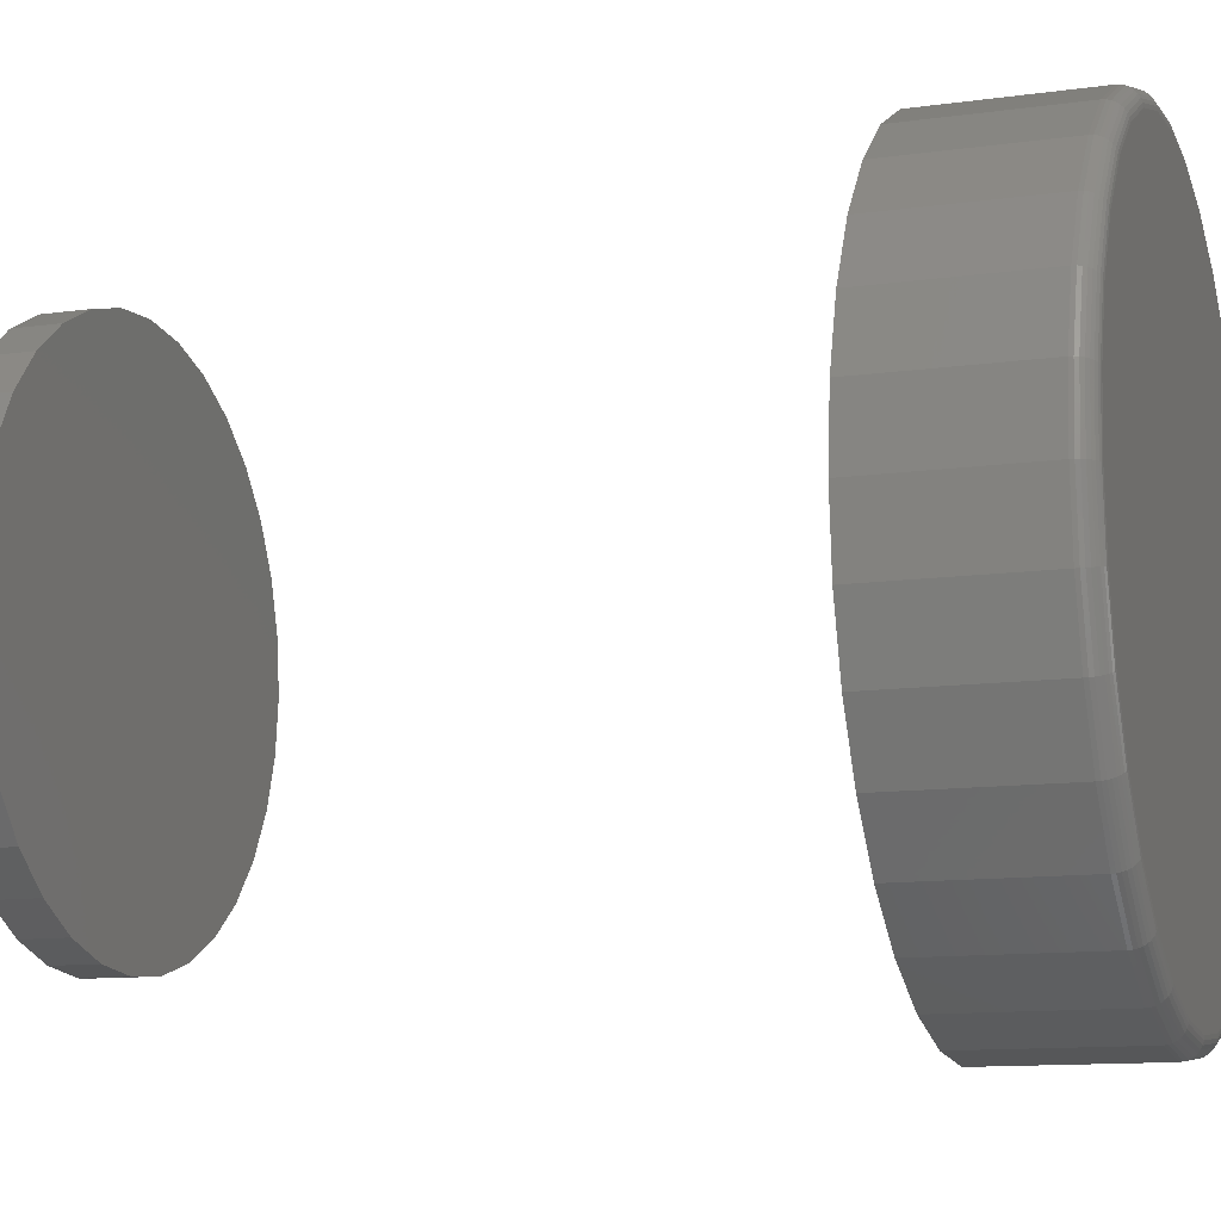
<metadata>
{"format":"stl","ext":"stl","renderer":"f3d","projection":"perspective","resolution":1024,"background":"white","views":[{"elev":-11.7,"azim":108.6,"up":"+Z"}]}
</metadata>
<code>
# stl→obj: 384 verts, 760 faces
v 0.3039 -0.01562 -1.15e-16
v 0.3039 -0.1484 -4.157e-17
v 0.2982 -0.01562 -0.05853
v 0.2982 -0.1484 -0.05853
v 0.2811 -0.01562 -0.1148
v 0.2811 -0.1484 -0.1148
v 0.2534 -0.01562 -0.1667
v 0.2534 -0.1484 -0.1667
v 0.2161 -0.01562 -0.2121
v 0.2161 -0.1484 -0.2121
v 0.1706 -0.01562 -0.2494
v 0.1706 -0.1484 -0.2494
v 0.1188 -0.01562 -0.2772
v 0.1188 -0.1484 -0.2772
v 0.06247 -0.01562 -0.2942
v 0.06247 -0.1484 -0.2942
v 0.003947 -0.01562 -0.3
v 0.003947 -0.1484 -0.3
v -0.05458 -0.01562 -0.2942
v -0.05458 -0.1484 -0.2942
v -0.1109 -0.01562 -0.2772
v -0.1109 -0.1484 -0.2772
v -0.1627 -0.01562 -0.2494
v -0.1627 -0.1484 -0.2494
v -0.2082 -0.01562 -0.2121
v -0.2082 -0.1484 -0.2121
v -0.2455 -0.01562 -0.1667
v -0.2455 -0.1484 -0.1667
v -0.2732 -0.01562 -0.1148
v -0.2732 -0.1484 -0.1148
v -0.2903 -0.01562 -0.05853
v -0.2903 -0.1484 -0.05853
v -0.2961 -0.01562 3.19e-17
v -0.2961 -0.1484 3.19e-17
v -0.2903 -0.01562 0.05853
v -0.2903 -0.1484 0.05853
v -0.2732 -0.01562 0.1148
v -0.2732 -0.1484 0.1148
v -0.2455 -0.01562 0.1667
v -0.2455 -0.1484 0.1667
v -0.2082 -0.01562 0.2121
v -0.2082 -0.1484 0.2121
v -0.1627 -0.01562 0.2494
v -0.1627 -0.1484 0.2494
v -0.1109 -0.01562 0.2772
v -0.1109 -0.1484 0.2772
v -0.05458 -0.01562 0.2942
v -0.05458 -0.1484 0.2942
v 0.003947 -0.01562 0.3
v 0.003947 -0.1484 0.3
v 0.06247 -0.01562 0.2942
v 0.06247 -0.1484 0.2942
v 0.1188 -0.01562 0.2772
v 0.1188 -0.1484 0.2772
v 0.1706 -0.01562 0.2494
v 0.1706 -0.1484 0.2494
v 0.2161 -0.01562 0.2121
v 0.2161 -0.1484 0.2121
v 0.2534 -0.01562 0.1667
v 0.2534 -0.1484 0.1667
v 0.2811 -0.01562 0.1148
v 0.2811 -0.1484 0.1148
v 0.2982 -0.01562 0.05853
v 0.2982 -0.1484 0.05853
v 0.003947 2.104e-17 0.2844
v 0.05943 2.412e-17 0.2789
v -0.05153 1.796e-17 0.2789
v 0.003947 2.104e-17 -0.2844
v -0.05153 1.796e-17 -0.2789
v 0.05943 2.412e-17 -0.2789
v -0.1049 1.499e-17 -0.2627
v 0.1128 2.708e-17 -0.2627
v -0.154 1.227e-17 -0.2364
v 0.1619 2.981e-17 -0.2364
v -0.1971 9.873e-18 -0.2011
v 0.205 3.22e-17 -0.2011
v -0.2325 7.91e-18 -0.158
v 0.2404 3.416e-17 -0.158
v -0.2588 6.451e-18 -0.1088
v 0.2667 3.562e-17 -0.1088
v -0.275 5.553e-18 -0.05548
v 0.2829 3.652e-17 -0.05548
v -0.2804 5.25e-18 1.575e-16
v 0.2883 3.682e-17 -3.606e-16
v -0.275 5.553e-18 0.05548
v 0.2829 3.652e-17 0.05548
v -0.2588 6.451e-18 0.1088
v 0.2667 3.562e-17 0.1088
v -0.2325 7.91e-18 0.158
v 0.2404 3.416e-17 0.158
v -0.1971 9.873e-18 0.2011
v 0.205 3.22e-17 0.2011
v -0.154 1.227e-17 0.2364
v 0.1619 2.981e-17 0.2364
v -0.1049 1.499e-17 0.2627
v 0.1128 2.708e-17 0.2627
v 0.3036 -0.01258 -2.775e-17
v 0.2979 -0.01258 -0.05847
v 0.3028 -0.009646 1.053e-20
v 0.297 -0.009646 -0.0583
v 0.3013 -0.006944 -2.774e-17
v 0.2956 -0.006944 -0.05801
v 0.2994 -0.004576 -2.774e-17
v 0.2937 -0.004576 -0.05763
v 0.297 -0.002633 -2.773e-17
v 0.2914 -0.002633 -0.05717
v 0.2943 -0.001189 2.542e-20
v 0.2887 -0.001189 -0.05665
v 0.2914 -0.0003002 -2.773e-17
v 0.2858 -0.0003002 -0.05607
v -0.29 -0.01258 -0.05847
v -0.2958 -0.01258 2.22e-16
v -0.2891 -0.009646 -0.0583
v -0.2949 -0.009646 2.498e-16
v -0.2877 -0.006944 -0.05801
v -0.2934 -0.006944 2.221e-16
v -0.2858 -0.004576 -0.05763
v -0.2915 -0.004576 2.221e-16
v -0.2835 -0.002633 -0.05717
v -0.2891 -0.002633 2.221e-16
v -0.2808 -0.001189 -0.05665
v -0.2864 -0.001189 2.498e-16
v -0.278 -0.0003002 -0.05607
v -0.2835 -0.0003002 2.359e-16
v -0.2729 -0.01258 -0.1147
v -0.2721 -0.009646 -0.1143
v -0.2708 -0.006944 -0.1138
v -0.269 -0.004576 -0.1131
v -0.2668 -0.002633 -0.1121
v -0.2643 -0.001189 -0.1111
v -0.2616 -0.0003002 -0.11
v -0.2452 -0.01258 -0.1665
v -0.2445 -0.009646 -0.166
v -0.2433 -0.006944 -0.1652
v -0.2417 -0.004576 -0.1641
v -0.2397 -0.002633 -0.1628
v -0.2375 -0.001189 -0.1613
v -0.235 -0.0003002 -0.1597
v -0.208 -0.01258 -0.2119
v -0.2073 -0.009646 -0.2113
v -0.2063 -0.006944 -0.2103
v -0.2049 -0.004576 -0.2089
v -0.2033 -0.002633 -0.2072
v -0.2014 -0.001189 -0.2053
v -0.1993 -0.0003002 -0.2032
v -0.1626 -0.01258 -0.2492
v -0.1621 -0.009646 -0.2485
v -0.1613 -0.006944 -0.2473
v -0.1602 -0.004576 -0.2456
v -0.1589 -0.002633 -0.2437
v -0.1574 -0.001189 -0.2414
v -0.1557 -0.0003002 -0.239
v -0.1107 -0.01258 -0.2769
v -0.1104 -0.009646 -0.2761
v -0.1098 -0.006944 -0.2747
v -0.1091 -0.004576 -0.2729
v -0.1082 -0.002633 -0.2707
v -0.1072 -0.001189 -0.2683
v -0.106 -0.0003002 -0.2655
v -0.05452 -0.01258 -0.2939
v -0.05435 -0.009646 -0.2931
v -0.05407 -0.006944 -0.2917
v -0.05369 -0.004576 -0.2897
v -0.05322 -0.002633 -0.2874
v -0.0527 -0.001189 -0.2848
v -0.05213 -0.0003002 -0.2819
v 0.003947 -0.01258 -0.2997
v 0.003947 -0.009646 -0.2988
v 0.003947 -0.006944 -0.2974
v 0.003947 -0.004576 -0.2954
v 0.003947 -0.002633 -0.2931
v 0.003947 -0.001189 -0.2904
v 0.003947 -0.0003002 -0.2874
v 0.06242 -0.01258 -0.2939
v 0.06224 -0.009646 -0.2931
v 0.06196 -0.006944 -0.2917
v 0.06158 -0.004576 -0.2897
v 0.06112 -0.002633 -0.2874
v 0.06059 -0.001189 -0.2848
v 0.06002 -0.0003002 -0.2819
v 0.1186 -0.01258 -0.2769
v 0.1183 -0.009646 -0.2761
v 0.1177 -0.006944 -0.2747
v 0.117 -0.004576 -0.2729
v 0.1161 -0.002633 -0.2707
v 0.1151 -0.001189 -0.2683
v 0.1139 -0.0003002 -0.2655
v 0.1705 -0.01258 -0.2492
v 0.17 -0.009646 -0.2485
v 0.1692 -0.006944 -0.2473
v 0.1681 -0.004576 -0.2456
v 0.1668 -0.002633 -0.2437
v 0.1653 -0.001189 -0.2414
v 0.1636 -0.0003002 -0.239
v 0.2159 -0.01258 -0.2119
v 0.2152 -0.009646 -0.2113
v 0.2142 -0.006944 -0.2103
v 0.2128 -0.004576 -0.2089
v 0.2112 -0.002633 -0.2072
v 0.2093 -0.001189 -0.2053
v 0.2072 -0.0003002 -0.2032
v 0.2531 -0.01258 -0.1665
v 0.2524 -0.009646 -0.166
v 0.2512 -0.006944 -0.1652
v 0.2496 -0.004576 -0.1641
v 0.2476 -0.002633 -0.1628
v 0.2454 -0.001189 -0.1613
v 0.2429 -0.0003002 -0.1597
v 0.2808 -0.01258 -0.1147
v 0.28 -0.009646 -0.1143
v 0.2787 -0.006944 -0.1138
v 0.2769 -0.004576 -0.1131
v 0.2747 -0.002633 -0.1121
v 0.2722 -0.001189 -0.1111
v 0.2695 -0.0003002 -0.11
v -0.29 -0.01258 0.05847
v -0.2891 -0.009646 0.0583
v -0.2877 -0.006944 0.05801
v -0.2858 -0.004576 0.05763
v -0.2835 -0.002633 0.05717
v -0.2808 -0.001189 0.05665
v -0.278 -0.0003002 0.05607
v 0.2979 -0.01258 0.05847
v 0.297 -0.009646 0.0583
v 0.2956 -0.006944 0.05801
v 0.2937 -0.004576 0.05763
v 0.2914 -0.002633 0.05717
v 0.2887 -0.001189 0.05665
v 0.2858 -0.0003002 0.05607
v 0.2808 -0.01258 0.1147
v 0.28 -0.009646 0.1143
v 0.2787 -0.006944 0.1138
v 0.2769 -0.004576 0.1131
v 0.2747 -0.002633 0.1121
v 0.2722 -0.001189 0.1111
v 0.2695 -0.0003002 0.11
v 0.2531 -0.01258 0.1665
v 0.2524 -0.009646 0.166
v 0.2512 -0.006944 0.1652
v 0.2496 -0.004576 0.1641
v 0.2476 -0.002633 0.1628
v 0.2454 -0.001189 0.1613
v 0.2429 -0.0003002 0.1597
v 0.2159 -0.01258 0.2119
v 0.2152 -0.009646 0.2113
v 0.2142 -0.006944 0.2103
v 0.2128 -0.004576 0.2089
v 0.2112 -0.002633 0.2072
v 0.2093 -0.001189 0.2053
v 0.2072 -0.0003002 0.2032
v 0.1705 -0.01258 0.2492
v 0.17 -0.009646 0.2485
v 0.1692 -0.006944 0.2473
v 0.1681 -0.004576 0.2456
v 0.1668 -0.002633 0.2437
v 0.1653 -0.001189 0.2414
v 0.1636 -0.0003002 0.239
v 0.1186 -0.01258 0.2769
v 0.1183 -0.009646 0.2761
v 0.1177 -0.006944 0.2747
v 0.117 -0.004576 0.2729
v 0.1161 -0.002633 0.2707
v 0.1151 -0.001189 0.2683
v 0.1139 -0.0003002 0.2655
v 0.06242 -0.01258 0.2939
v 0.06224 -0.009646 0.2931
v 0.06196 -0.006944 0.2917
v 0.06158 -0.004576 0.2897
v 0.06112 -0.002633 0.2874
v 0.06059 -0.001189 0.2848
v 0.06002 -0.0003002 0.2819
v 0.003947 -0.01258 0.2997
v 0.003947 -0.009646 0.2988
v 0.003947 -0.006944 0.2974
v 0.003947 -0.004576 0.2954
v 0.003947 -0.002633 0.2931
v 0.003947 -0.001189 0.2904
v 0.003947 -0.0003002 0.2874
v -0.05452 -0.01258 0.2939
v -0.05435 -0.009646 0.2931
v -0.05407 -0.006944 0.2917
v -0.05369 -0.004576 0.2897
v -0.05322 -0.002633 0.2874
v -0.0527 -0.001189 0.2848
v -0.05213 -0.0003002 0.2819
v -0.1107 -0.01258 0.2769
v -0.1104 -0.009646 0.2761
v -0.1098 -0.006944 0.2747
v -0.1091 -0.004576 0.2729
v -0.1082 -0.002633 0.2707
v -0.1072 -0.001189 0.2683
v -0.106 -0.0003002 0.2655
v -0.1626 -0.01258 0.2492
v -0.1621 -0.009646 0.2485
v -0.1613 -0.006944 0.2473
v -0.1602 -0.004576 0.2456
v -0.1589 -0.002633 0.2437
v -0.1574 -0.001189 0.2414
v -0.1557 -0.0003002 0.239
v -0.208 -0.01258 0.2119
v -0.2073 -0.009646 0.2113
v -0.2063 -0.006944 0.2103
v -0.2049 -0.004576 0.2089
v -0.2033 -0.002633 0.2072
v -0.2014 -0.001189 0.2053
v -0.1993 -0.0003002 0.2032
v -0.2452 -0.01258 0.1665
v -0.2445 -0.009646 0.166
v -0.2433 -0.006944 0.1652
v -0.2417 -0.004576 0.1641
v -0.2397 -0.002633 0.1628
v -0.2375 -0.001189 0.1613
v -0.235 -0.0003002 0.1597
v -0.2729 -0.01258 0.1147
v -0.2721 -0.009646 0.1143
v -0.2708 -0.006944 0.1138
v -0.269 -0.004576 0.1131
v -0.2668 -0.002633 0.1121
v -0.2643 -0.001189 0.1111
v -0.2616 -0.0003002 0.11
v -0.2209 -0.7109 2.326e-17
v -0.2209 -0.75 2.326e-17
v -0.2165 -0.7109 0.04447
v -0.2165 -0.75 0.04447
v -0.2035 -0.7109 0.08724
v -0.2035 -0.75 0.08724
v -0.1825 -0.7109 0.1266
v -0.1825 -0.75 0.1266
v -0.1541 -0.7109 0.1612
v -0.1541 -0.75 0.1612
v -0.1196 -0.7109 0.1895
v -0.1196 -0.75 0.1895
v -0.08016 -0.7109 0.2106
v -0.08016 -0.75 0.2106
v -0.0374 -0.7109 0.2236
v -0.0374 -0.75 0.2236
v 0.007072 -0.7109 0.228
v 0.007072 -0.75 0.228
v 0.05155 -0.7109 0.2236
v 0.05155 -0.75 0.2236
v 0.09431 -0.7109 0.2106
v 0.09431 -0.75 0.2106
v 0.1337 -0.7109 0.1895
v 0.1337 -0.75 0.1895
v 0.1683 -0.7109 0.1612
v 0.1683 -0.75 0.1612
v 0.1966 -0.7109 0.1266
v 0.1966 -0.75 0.1266
v 0.2177 -0.7109 0.08724
v 0.2177 -0.75 0.08724
v 0.2307 -0.7109 0.04447
v 0.2307 -0.75 0.04447
v 0.235 -0.7109 -8.84e-17
v 0.235 -0.75 -3.257e-17
v 0.2307 -0.7109 -0.04447
v 0.2307 -0.75 -0.04447
v 0.2177 -0.7109 -0.08724
v 0.2177 -0.75 -0.08724
v 0.1966 -0.7109 -0.1266
v 0.1966 -0.75 -0.1266
v 0.1683 -0.7109 -0.1612
v 0.1683 -0.75 -0.1612
v 0.1337 -0.7109 -0.1895
v 0.1337 -0.75 -0.1895
v 0.09431 -0.7109 -0.2106
v 0.09431 -0.75 -0.2106
v 0.05155 -0.7109 -0.2236
v 0.05155 -0.75 -0.2236
v 0.007072 -0.7109 -0.228
v 0.007072 -0.75 -0.228
v -0.0374 -0.7109 -0.2236
v -0.0374 -0.75 -0.2236
v -0.08016 -0.7109 -0.2106
v -0.08016 -0.75 -0.2106
v -0.1196 -0.7109 -0.1895
v -0.1196 -0.75 -0.1895
v -0.1541 -0.7109 -0.1612
v -0.1541 -0.75 -0.1612
v -0.1825 -0.7109 -0.1266
v -0.1825 -0.75 -0.1266
v -0.2035 -0.7109 -0.08724
v -0.2035 -0.75 -0.08724
v -0.2165 -0.7109 -0.04447
v -0.2165 -0.75 -0.04447
f 1 2 3
f 3 2 4
f 3 4 5
f 5 4 6
f 5 6 7
f 7 6 8
f 7 8 9
f 9 8 10
f 9 10 11
f 11 10 12
f 11 12 13
f 13 12 14
f 13 14 15
f 15 14 16
f 15 16 17
f 17 16 18
f 17 18 19
f 19 18 20
f 19 20 21
f 21 20 22
f 21 22 23
f 23 22 24
f 23 24 25
f 25 24 26
f 25 26 27
f 27 26 28
f 27 28 29
f 29 28 30
f 29 30 31
f 31 30 32
f 31 32 33
f 33 32 34
f 33 34 35
f 35 34 36
f 35 36 37
f 37 36 38
f 37 38 39
f 39 38 40
f 39 40 41
f 41 40 42
f 41 42 43
f 43 42 44
f 43 44 45
f 45 44 46
f 45 46 47
f 47 46 48
f 47 48 49
f 49 48 50
f 49 50 51
f 51 50 52
f 51 52 53
f 53 52 54
f 53 54 55
f 55 54 56
f 55 56 57
f 57 56 58
f 57 58 59
f 59 58 60
f 59 60 61
f 61 60 62
f 61 62 63
f 63 62 64
f 63 64 1
f 1 64 2
f 65 66 67
f 68 69 70
f 70 69 71
f 70 71 72
f 72 71 73
f 72 73 74
f 74 73 75
f 74 75 76
f 76 75 77
f 76 77 78
f 78 77 79
f 78 79 80
f 80 79 81
f 80 81 82
f 82 81 83
f 82 83 84
f 84 83 85
f 84 85 86
f 86 85 87
f 86 87 88
f 88 87 89
f 88 89 90
f 90 89 91
f 90 91 92
f 92 91 93
f 92 93 94
f 94 93 95
f 94 95 96
f 96 95 67
f 96 67 66
f 1 3 97
f 97 3 98
f 97 98 99
f 99 98 100
f 99 100 101
f 101 100 102
f 101 102 103
f 103 102 104
f 103 104 105
f 105 104 106
f 105 106 107
f 107 106 108
f 107 108 109
f 109 108 110
f 109 110 84
f 84 110 82
f 31 33 111
f 111 33 112
f 111 112 113
f 113 112 114
f 113 114 115
f 115 114 116
f 115 116 117
f 117 116 118
f 117 118 119
f 119 118 120
f 119 120 121
f 121 120 122
f 121 122 123
f 123 122 124
f 123 124 81
f 81 124 83
f 29 31 125
f 125 31 111
f 125 111 126
f 126 111 113
f 126 113 127
f 127 113 115
f 127 115 128
f 128 115 117
f 128 117 129
f 129 117 119
f 129 119 130
f 130 119 121
f 130 121 131
f 131 121 123
f 131 123 79
f 79 123 81
f 27 29 132
f 132 29 125
f 132 125 133
f 133 125 126
f 133 126 134
f 134 126 127
f 134 127 135
f 135 127 128
f 135 128 136
f 136 128 129
f 136 129 137
f 137 129 130
f 137 130 138
f 138 130 131
f 138 131 77
f 77 131 79
f 25 27 139
f 139 27 132
f 139 132 140
f 140 132 133
f 140 133 141
f 141 133 134
f 141 134 142
f 142 134 135
f 142 135 143
f 143 135 136
f 143 136 144
f 144 136 137
f 144 137 145
f 145 137 138
f 145 138 75
f 75 138 77
f 23 25 146
f 146 25 139
f 146 139 147
f 147 139 140
f 147 140 148
f 148 140 141
f 148 141 149
f 149 141 142
f 149 142 150
f 150 142 143
f 150 143 151
f 151 143 144
f 151 144 152
f 152 144 145
f 152 145 73
f 73 145 75
f 21 23 153
f 153 23 146
f 153 146 154
f 154 146 147
f 154 147 155
f 155 147 148
f 155 148 156
f 156 148 149
f 156 149 157
f 157 149 150
f 157 150 158
f 158 150 151
f 158 151 159
f 159 151 152
f 159 152 71
f 71 152 73
f 19 21 160
f 160 21 153
f 160 153 161
f 161 153 154
f 161 154 162
f 162 154 155
f 162 155 163
f 163 155 156
f 163 156 164
f 164 156 157
f 164 157 165
f 165 157 158
f 165 158 166
f 166 158 159
f 166 159 69
f 69 159 71
f 17 19 167
f 167 19 160
f 167 160 168
f 168 160 161
f 168 161 169
f 169 161 162
f 169 162 170
f 170 162 163
f 170 163 171
f 171 163 164
f 171 164 172
f 172 164 165
f 172 165 173
f 173 165 166
f 173 166 68
f 68 166 69
f 15 17 174
f 174 17 167
f 174 167 175
f 175 167 168
f 175 168 176
f 176 168 169
f 176 169 177
f 177 169 170
f 177 170 178
f 178 170 171
f 178 171 179
f 179 171 172
f 179 172 180
f 180 172 173
f 180 173 70
f 70 173 68
f 13 15 181
f 181 15 174
f 181 174 182
f 182 174 175
f 182 175 183
f 183 175 176
f 183 176 184
f 184 176 177
f 184 177 185
f 185 177 178
f 185 178 186
f 186 178 179
f 186 179 187
f 187 179 180
f 187 180 72
f 72 180 70
f 11 13 188
f 188 13 181
f 188 181 189
f 189 181 182
f 189 182 190
f 190 182 183
f 190 183 191
f 191 183 184
f 191 184 192
f 192 184 185
f 192 185 193
f 193 185 186
f 193 186 194
f 194 186 187
f 194 187 74
f 74 187 72
f 9 11 195
f 195 11 188
f 195 188 196
f 196 188 189
f 196 189 197
f 197 189 190
f 197 190 198
f 198 190 191
f 198 191 199
f 199 191 192
f 199 192 200
f 200 192 193
f 200 193 201
f 201 193 194
f 201 194 76
f 76 194 74
f 7 9 202
f 202 9 195
f 202 195 203
f 203 195 196
f 203 196 204
f 204 196 197
f 204 197 205
f 205 197 198
f 205 198 206
f 206 198 199
f 206 199 207
f 207 199 200
f 207 200 208
f 208 200 201
f 208 201 78
f 78 201 76
f 5 7 209
f 209 7 202
f 209 202 210
f 210 202 203
f 210 203 211
f 211 203 204
f 211 204 212
f 212 204 205
f 212 205 213
f 213 205 206
f 213 206 214
f 214 206 207
f 214 207 215
f 215 207 208
f 215 208 80
f 80 208 78
f 3 5 98
f 98 5 209
f 98 209 100
f 100 209 210
f 100 210 102
f 102 210 211
f 102 211 104
f 104 211 212
f 104 212 106
f 106 212 213
f 106 213 108
f 108 213 214
f 108 214 110
f 110 214 215
f 110 215 82
f 82 215 80
f 33 35 112
f 112 35 216
f 112 216 114
f 114 216 217
f 114 217 116
f 116 217 218
f 116 218 118
f 118 218 219
f 118 219 120
f 120 219 220
f 120 220 122
f 122 220 221
f 122 221 124
f 124 221 222
f 124 222 83
f 83 222 85
f 63 1 223
f 223 1 97
f 223 97 224
f 224 97 99
f 224 99 225
f 225 99 101
f 225 101 226
f 226 101 103
f 226 103 227
f 227 103 105
f 227 105 228
f 228 105 107
f 228 107 229
f 229 107 109
f 229 109 86
f 86 109 84
f 61 63 230
f 230 63 223
f 230 223 231
f 231 223 224
f 231 224 232
f 232 224 225
f 232 225 233
f 233 225 226
f 233 226 234
f 234 226 227
f 234 227 235
f 235 227 228
f 235 228 236
f 236 228 229
f 236 229 88
f 88 229 86
f 59 61 237
f 237 61 230
f 237 230 238
f 238 230 231
f 238 231 239
f 239 231 232
f 239 232 240
f 240 232 233
f 240 233 241
f 241 233 234
f 241 234 242
f 242 234 235
f 242 235 243
f 243 235 236
f 243 236 90
f 90 236 88
f 57 59 244
f 244 59 237
f 244 237 245
f 245 237 238
f 245 238 246
f 246 238 239
f 246 239 247
f 247 239 240
f 247 240 248
f 248 240 241
f 248 241 249
f 249 241 242
f 249 242 250
f 250 242 243
f 250 243 92
f 92 243 90
f 55 57 251
f 251 57 244
f 251 244 252
f 252 244 245
f 252 245 253
f 253 245 246
f 253 246 254
f 254 246 247
f 254 247 255
f 255 247 248
f 255 248 256
f 256 248 249
f 256 249 257
f 257 249 250
f 257 250 94
f 94 250 92
f 53 55 258
f 258 55 251
f 258 251 259
f 259 251 252
f 259 252 260
f 260 252 253
f 260 253 261
f 261 253 254
f 261 254 262
f 262 254 255
f 262 255 263
f 263 255 256
f 263 256 264
f 264 256 257
f 264 257 96
f 96 257 94
f 51 53 265
f 265 53 258
f 265 258 266
f 266 258 259
f 266 259 267
f 267 259 260
f 267 260 268
f 268 260 261
f 268 261 269
f 269 261 262
f 269 262 270
f 270 262 263
f 270 263 271
f 271 263 264
f 271 264 66
f 66 264 96
f 49 51 272
f 272 51 265
f 272 265 273
f 273 265 266
f 273 266 274
f 274 266 267
f 274 267 275
f 275 267 268
f 275 268 276
f 276 268 269
f 276 269 277
f 277 269 270
f 277 270 278
f 278 270 271
f 278 271 65
f 65 271 66
f 47 49 279
f 279 49 272
f 279 272 280
f 280 272 273
f 280 273 281
f 281 273 274
f 281 274 282
f 282 274 275
f 282 275 283
f 283 275 276
f 283 276 284
f 284 276 277
f 284 277 285
f 285 277 278
f 285 278 67
f 67 278 65
f 45 47 286
f 286 47 279
f 286 279 287
f 287 279 280
f 287 280 288
f 288 280 281
f 288 281 289
f 289 281 282
f 289 282 290
f 290 282 283
f 290 283 291
f 291 283 284
f 291 284 292
f 292 284 285
f 292 285 95
f 95 285 67
f 43 45 293
f 293 45 286
f 293 286 294
f 294 286 287
f 294 287 295
f 295 287 288
f 295 288 296
f 296 288 289
f 296 289 297
f 297 289 290
f 297 290 298
f 298 290 291
f 298 291 299
f 299 291 292
f 299 292 93
f 93 292 95
f 41 43 300
f 300 43 293
f 300 293 301
f 301 293 294
f 301 294 302
f 302 294 295
f 302 295 303
f 303 295 296
f 303 296 304
f 304 296 297
f 304 297 305
f 305 297 298
f 305 298 306
f 306 298 299
f 306 299 91
f 91 299 93
f 39 41 307
f 307 41 300
f 307 300 308
f 308 300 301
f 308 301 309
f 309 301 302
f 309 302 310
f 310 302 303
f 310 303 311
f 311 303 304
f 311 304 312
f 312 304 305
f 312 305 313
f 313 305 306
f 313 306 89
f 89 306 91
f 37 39 314
f 314 39 307
f 314 307 315
f 315 307 308
f 315 308 316
f 316 308 309
f 316 309 317
f 317 309 310
f 317 310 318
f 318 310 311
f 318 311 319
f 319 311 312
f 319 312 320
f 320 312 313
f 320 313 87
f 87 313 89
f 35 37 216
f 216 37 314
f 216 314 217
f 217 314 315
f 217 315 218
f 218 315 316
f 218 316 219
f 219 316 317
f 219 317 220
f 220 317 318
f 220 318 221
f 221 318 319
f 221 319 222
f 222 319 320
f 222 320 85
f 85 320 87
f 48 52 50
f 52 48 54
f 54 48 46
f 54 46 56
f 56 46 44
f 56 44 58
f 58 44 42
f 58 42 60
f 60 42 40
f 60 40 62
f 62 40 38
f 62 38 64
f 64 38 36
f 64 36 2
f 2 36 34
f 2 34 4
f 4 34 32
f 4 32 6
f 6 32 30
f 6 30 8
f 8 30 28
f 8 28 10
f 10 28 26
f 10 26 12
f 12 26 24
f 12 24 14
f 14 24 22
f 14 22 16
f 16 22 20
f 16 20 18
f 321 322 323
f 323 322 324
f 323 324 325
f 325 324 326
f 325 326 327
f 327 326 328
f 327 328 329
f 329 328 330
f 329 330 331
f 331 330 332
f 331 332 333
f 333 332 334
f 333 334 335
f 335 334 336
f 335 336 337
f 337 336 338
f 337 338 339
f 339 338 340
f 339 340 341
f 341 340 342
f 341 342 343
f 343 342 344
f 343 344 345
f 345 344 346
f 345 346 347
f 347 346 348
f 347 348 349
f 349 348 350
f 349 350 351
f 351 350 352
f 351 352 353
f 353 352 354
f 353 354 355
f 355 354 356
f 355 356 357
f 357 356 358
f 357 358 359
f 359 358 360
f 359 360 361
f 361 360 362
f 361 362 363
f 363 362 364
f 363 364 365
f 365 364 366
f 365 366 367
f 367 366 368
f 367 368 369
f 369 368 370
f 369 370 371
f 371 370 372
f 371 372 373
f 373 372 374
f 373 374 375
f 375 374 376
f 375 376 377
f 377 376 378
f 377 378 379
f 379 378 380
f 379 380 381
f 381 380 382
f 381 382 383
f 383 382 384
f 383 384 321
f 321 384 322
f 337 339 335
f 333 335 339
f 341 333 339
f 367 371 365
f 369 371 367
f 371 373 365
f 365 373 375
f 365 375 363
f 363 375 377
f 363 377 361
f 361 377 379
f 361 379 359
f 359 379 381
f 359 381 357
f 357 381 383
f 357 383 355
f 355 383 321
f 355 321 353
f 353 321 323
f 353 323 351
f 351 323 325
f 351 325 349
f 349 325 327
f 349 327 347
f 347 327 329
f 347 329 345
f 345 329 331
f 345 331 343
f 343 331 333
f 343 333 341
f 336 340 338
f 340 336 334
f 340 334 342
f 366 372 368
f 368 372 370
f 342 334 344
f 344 334 332
f 344 332 346
f 346 332 330
f 346 330 348
f 348 330 328
f 348 328 350
f 350 328 326
f 350 326 352
f 352 326 324
f 352 324 354
f 354 324 322
f 354 322 356
f 356 322 384
f 356 384 358
f 358 384 382
f 358 382 360
f 360 382 380
f 360 380 362
f 362 380 378
f 362 378 364
f 364 378 376
f 364 376 366
f 366 376 374
f 366 374 372

</code>
